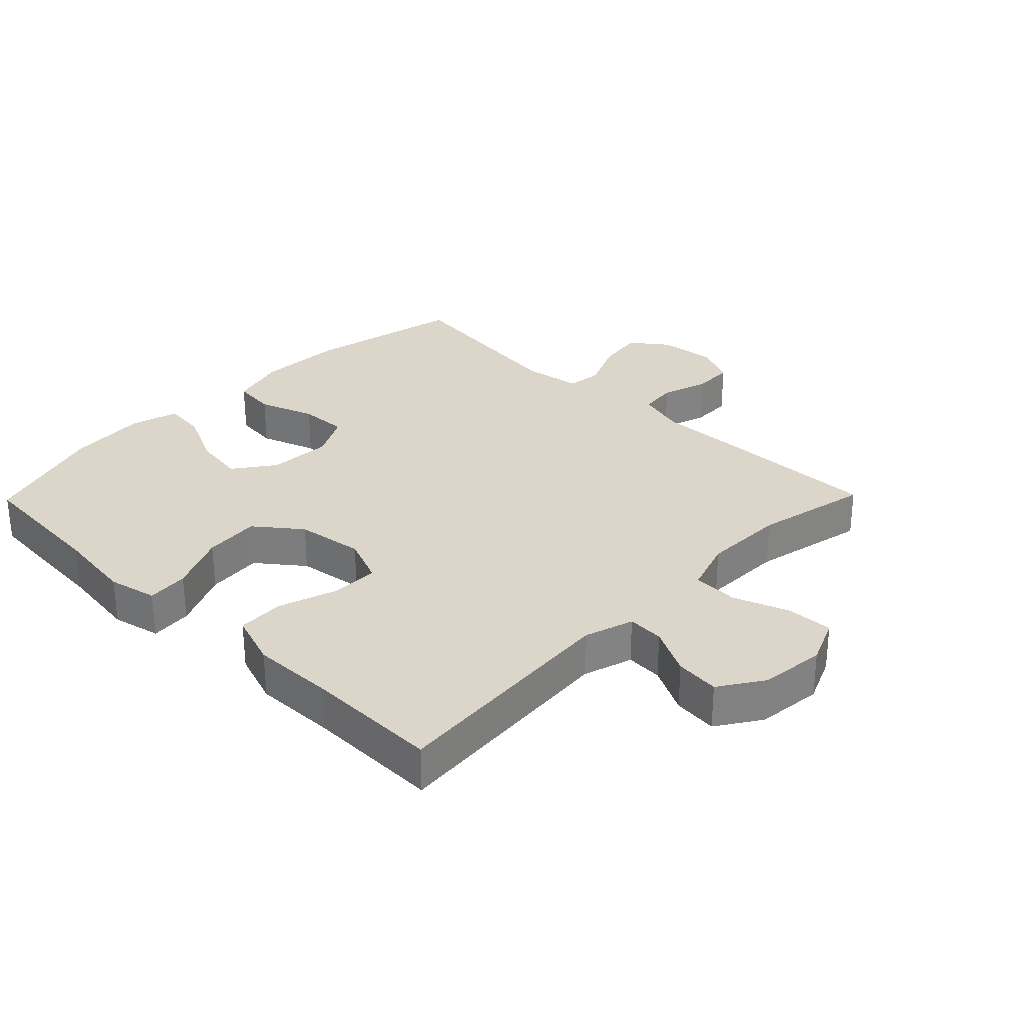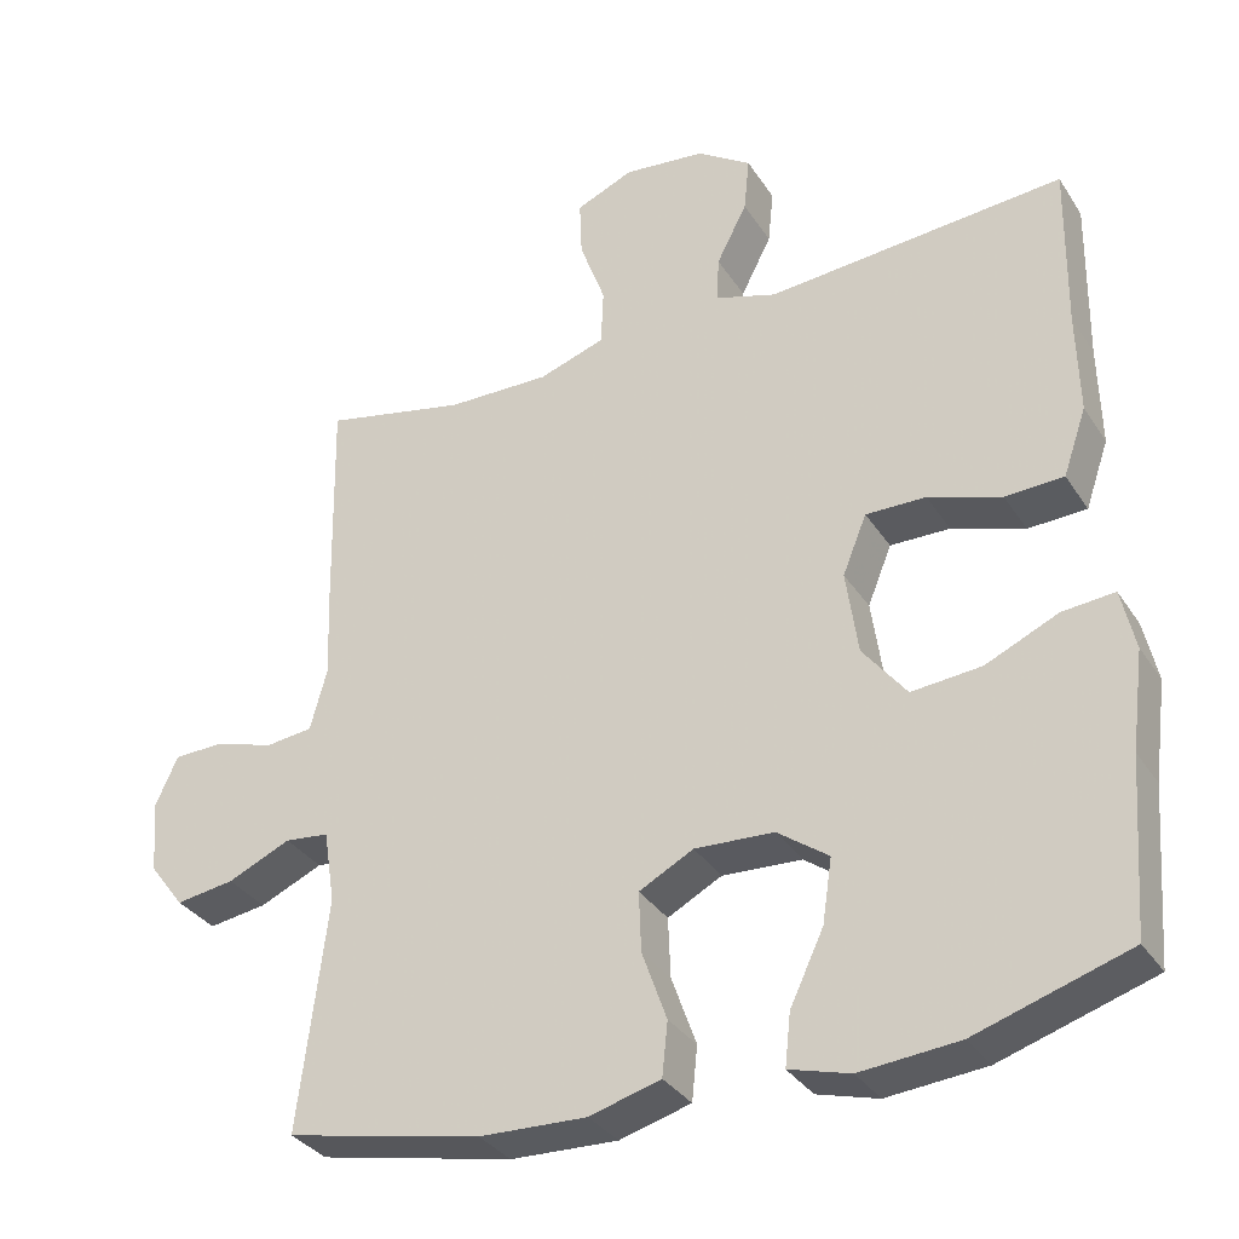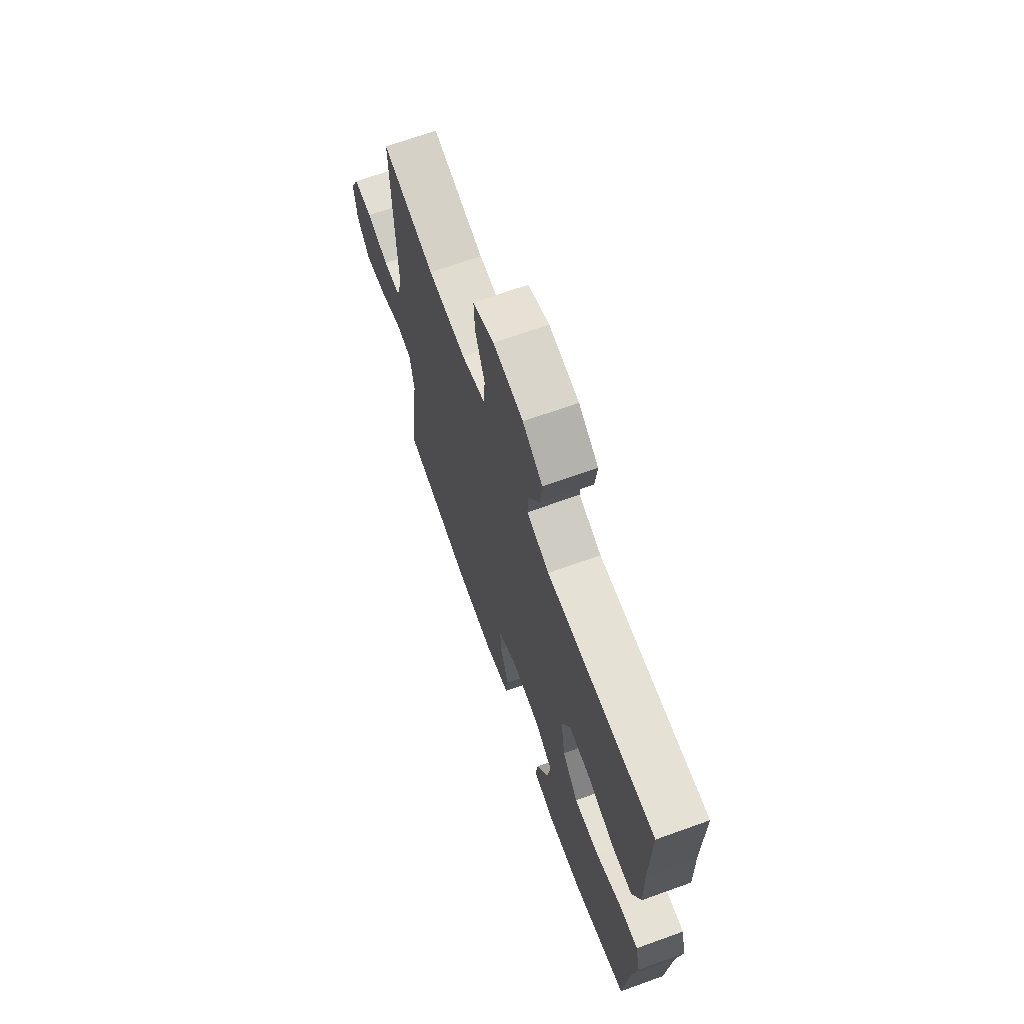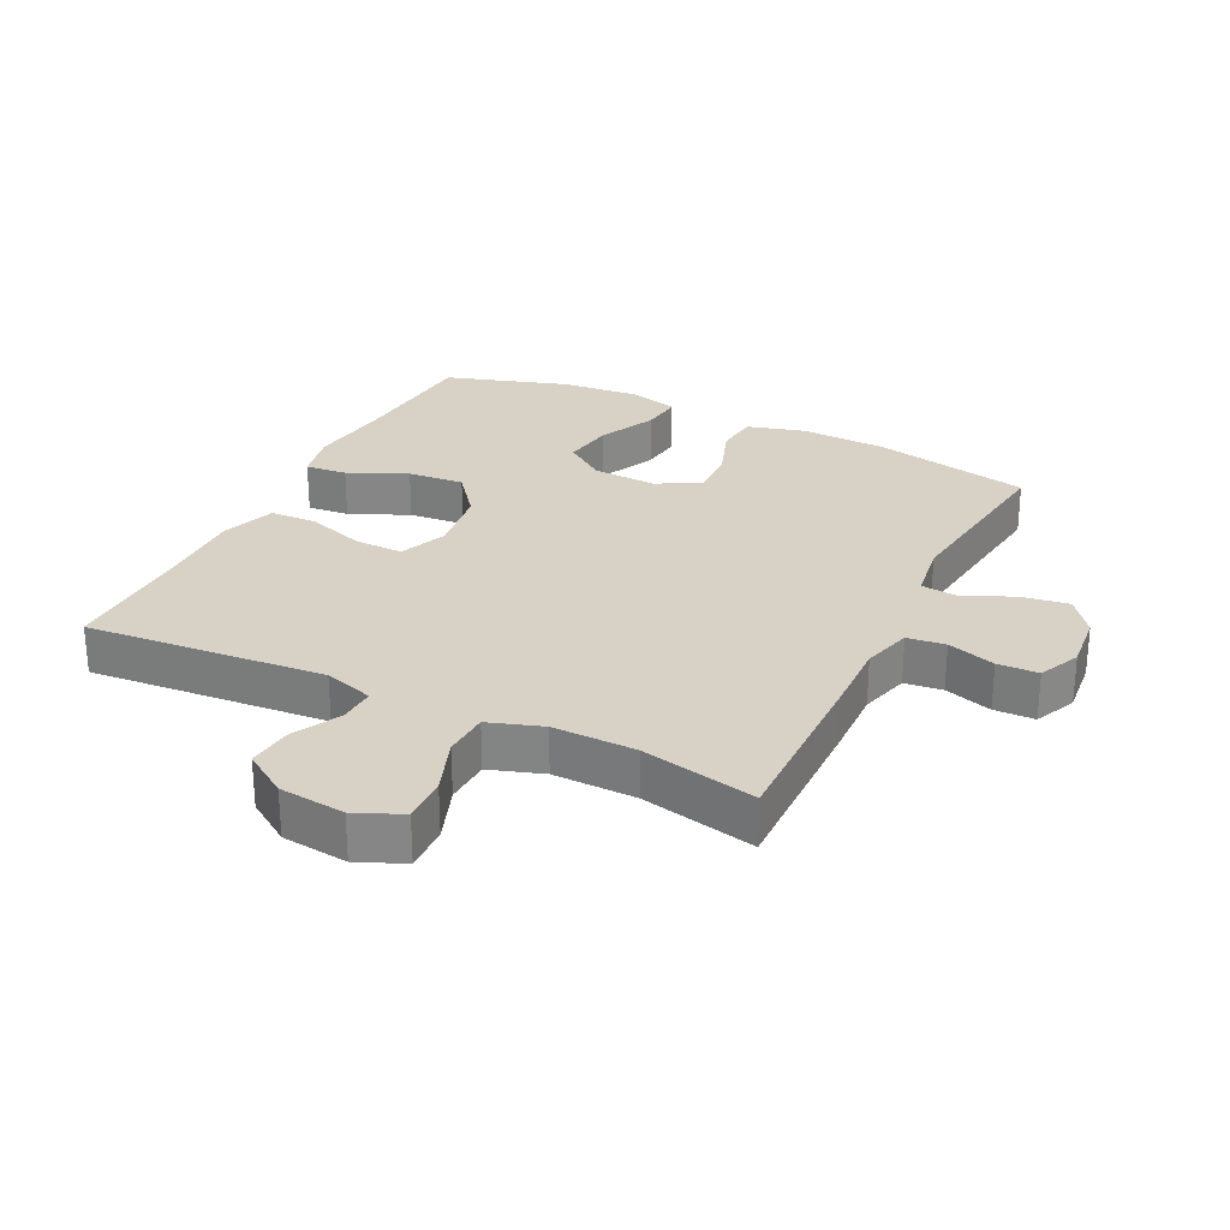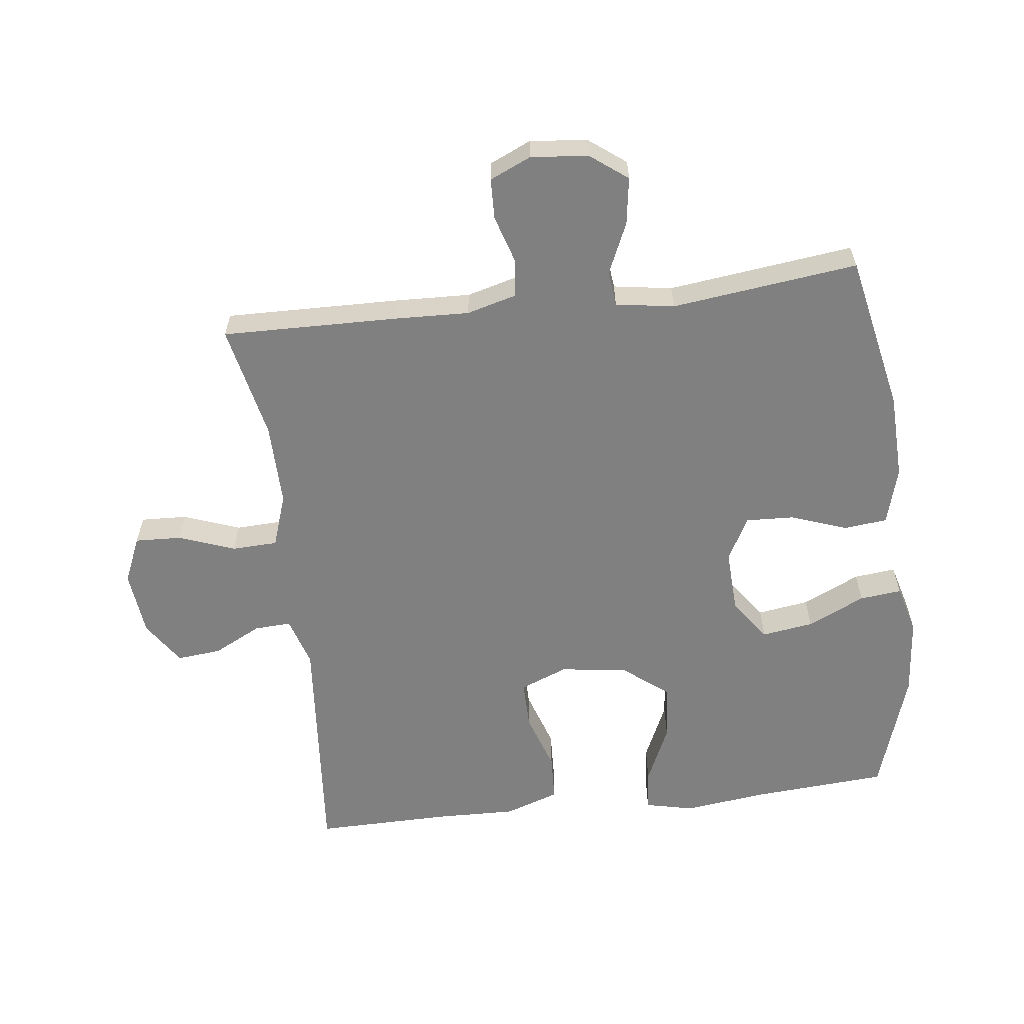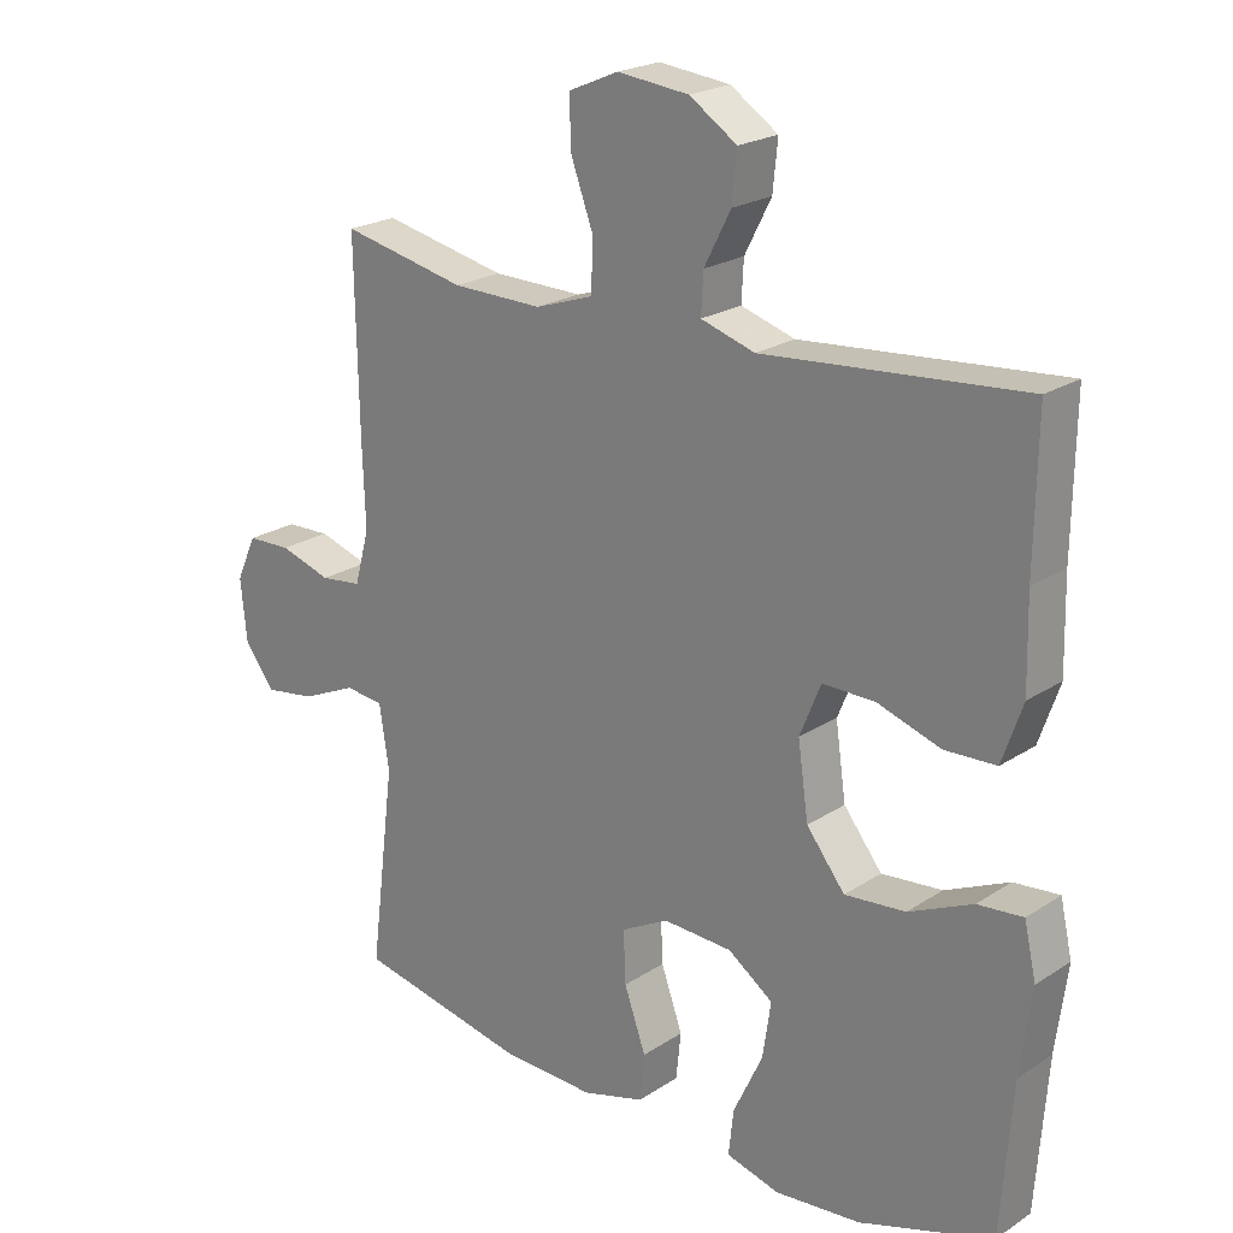
<metadata>
{"format":"obj","ext":"obj","renderer":"f3d","projection":"perspective","resolution":1024,"background":"white","views":[{"elev":29.9,"azim":-45.7,"up":"+Y"},{"elev":-33.2,"azim":-152.0,"up":"+Z"},{"elev":68.8,"azim":-109.8,"up":"+Z"},{"elev":27.5,"azim":26.3,"up":"+Y"},{"elev":-60.0,"azim":96.8,"up":"+Y"},{"elev":21.9,"azim":-138.6,"up":"+Z"}]}
</metadata>
<code>
v -0.5 0.07 -0.5
v -0.516 0.07 -0.285
v -0.532 0.07 -0.162
v -0.515 0.07 -0.086
v -0.45 0.07 -0.092
v -0.359 0.07 -0.133
v -0.272 0.07 -0.141
v -0.217 0.07 -0.071
v -0.202 0.07 0.034
v -0.232 0.07 0.108
v -0.307 0.07 0.107
v -0.398 0.07 0.077
v -0.471 0.07 0.08
v -0.5 0.07 0.164
v -0.497 0.07 0.292
v -0.5 0.07 0.5
v -0.129 0.07 0.469
v -0.052 0.07 0.493
v -0.055 0.07 0.55
v -0.093 0.07 0.624
v -0.1 0.07 0.693
v -0.032 0.07 0.738
v 0.07 0.07 0.749
v 0.142 0.07 0.718
v 0.139 0.07 0.646
v 0.107 0.07 0.559
v 0.11 0.07 0.488
v 0.193 0.07 0.46
v 0.322 0.07 0.462
v 0.5 0.07 0.5
v 0.495 0.07 0.228
v 0.491 0.07 0.112
v 0.512 0.07 0.035
v 0.571 0.07 0.028
v 0.645 0.07 0.051
v 0.708 0.07 0.049
v 0.737 0.07 -0.015
v 0.728 0.07 -0.104
v 0.685 0.07 -0.161
v 0.612 0.07 -0.15
v 0.533 0.07 -0.115
v 0.478 0.07 -0.121
v 0.464 0.07 -0.212
v 0.5 0.07 -0.5
v 0.256 0.07 -0.551
v 0.122 0.07 -0.556
v 0.033 0.07 -0.531
v 0.026 0.07 -0.464
v 0.057 0.07 -0.377
v 0.06 0.07 -0.302
v -0.008 0.07 -0.266
v -0.107 0.07 -0.271
v -0.171 0.07 -0.317
v -0.159 0.07 -0.397
v -0.117 0.07 -0.486
v -0.11 0.07 -0.551
v -0.186 0.07 -0.572
v -0.309 0.07 -0.561
v -0.5 0 -0.5
v -0.516 0 -0.285
v -0.532 0 -0.162
v -0.515 0 -0.086
v -0.45 0 -0.092
v -0.359 0 -0.133
v -0.272 0 -0.141
v -0.217 0 -0.071
v -0.202 0 0.034
v -0.232 0 0.108
v -0.307 0 0.107
v -0.398 0 0.077
v -0.471 0 0.08
v -0.5 0 0.164
v -0.497 0 0.292
v -0.5 0 0.5
v -0.129 0 0.469
v -0.052 0 0.493
v -0.055 0 0.55
v -0.093 0 0.624
v -0.1 0 0.693
v -0.032 0 0.738
v 0.07 0 0.749
v 0.142 0 0.718
v 0.139 0 0.646
v 0.107 0 0.559
v 0.11 0 0.488
v 0.193 0 0.46
v 0.322 0 0.462
v 0.5 0 0.5
v 0.495 0 0.228
v 0.491 0 0.112
v 0.512 0 0.035
v 0.571 0 0.028
v 0.645 0 0.051
v 0.708 0 0.049
v 0.737 0 -0.015
v 0.728 0 -0.104
v 0.685 0 -0.161
v 0.612 0 -0.15
v 0.533 0 -0.115
v 0.478 0 -0.121
v 0.464 0 -0.212
v 0.5 0 -0.5
v 0.256 0 -0.551
v 0.122 0 -0.556
v 0.033 0 -0.531
v 0.026 0 -0.464
v 0.057 0 -0.377
v 0.06 0 -0.302
v -0.008 0 -0.266
v -0.107 0 -0.271
v -0.171 0 -0.317
v -0.159 0 -0.397
v -0.117 0 -0.486
v -0.11 0 -0.551
v -0.186 0 -0.572
v -0.309 0 -0.561
f 57 58 1 2
f 54 55 56 57
f 53 54 57 2
f 52 53 2 3
f 51 52 3 4
f 46 47 48 49
f 46 49 50
f 43 44 45 46
f 42 43 46 50
f 38 39 40 41
f 36 37 38 41
f 34 35 36 41
f 33 34 41 42
f 32 33 42 50
f 29 30 31 32
f 28 29 32 50
f 23 24 25 26
f 23 26 27
f 22 23 27
f 19 20 21 22
f 18 19 22 27
f 17 18 27 28
f 15 16 17
f 11 12 13 14
f 10 11 14 15
f 4 5 6
f 51 4 6
f 51 6 7
f 17 28 50 51
f 10 15 17
f 9 10 17 51
f 8 9 51
f 7 8 51
f 60 59 116 115
f 115 114 113 112
f 60 115 112 111
f 61 60 111 110
f 62 61 110 109
f 107 106 105 104
f 108 107 104
f 104 103 102 101
f 108 104 101 100
f 99 98 97 96
f 99 96 95 94
f 99 94 93 92
f 100 99 92 91
f 108 100 91 90
f 90 89 88 87
f 108 90 87 86
f 84 83 82 81
f 85 84 81
f 85 81 80
f 80 79 78 77
f 85 80 77 76
f 86 85 76 75
f 75 74 73
f 72 71 70 69
f 73 72 69 68
f 64 63 62
f 64 62 109
f 65 64 109
f 109 108 86 75
f 75 73 68
f 109 75 68 67
f 109 67 66
f 109 66 65
f 1 59 60 2
f 2 60 61 3
f 3 61 62 4
f 4 62 63 5
f 5 63 64 6
f 6 64 65 7
f 7 65 66 8
f 8 66 67 9
f 9 67 68 10
f 10 68 69 11
f 11 69 70 12
f 12 70 71 13
f 13 71 72 14
f 14 72 73 15
f 15 73 74 16
f 16 74 75 17
f 17 75 76 18
f 18 76 77 19
f 19 77 78 20
f 20 78 79 21
f 21 79 80 22
f 22 80 81 23
f 23 81 82 24
f 24 82 83 25
f 25 83 84 26
f 26 84 85 27
f 27 85 86 28
f 28 86 87 29
f 29 87 88 30
f 30 88 89 31
f 31 89 90 32
f 32 90 91 33
f 33 91 92 34
f 34 92 93 35
f 35 93 94 36
f 36 94 95 37
f 37 95 96 38
f 38 96 97 39
f 39 97 98 40
f 40 98 99 41
f 41 99 100 42
f 42 100 101 43
f 43 101 102 44
f 44 102 103 45
f 45 103 104 46
f 46 104 105 47
f 47 105 106 48
f 48 106 107 49
f 49 107 108 50
f 50 108 109 51
f 51 109 110 52
f 52 110 111 53
f 53 111 112 54
f 54 112 113 55
f 55 113 114 56
f 56 114 115 57
f 57 115 116 58
f 58 116 59 1

</code>
